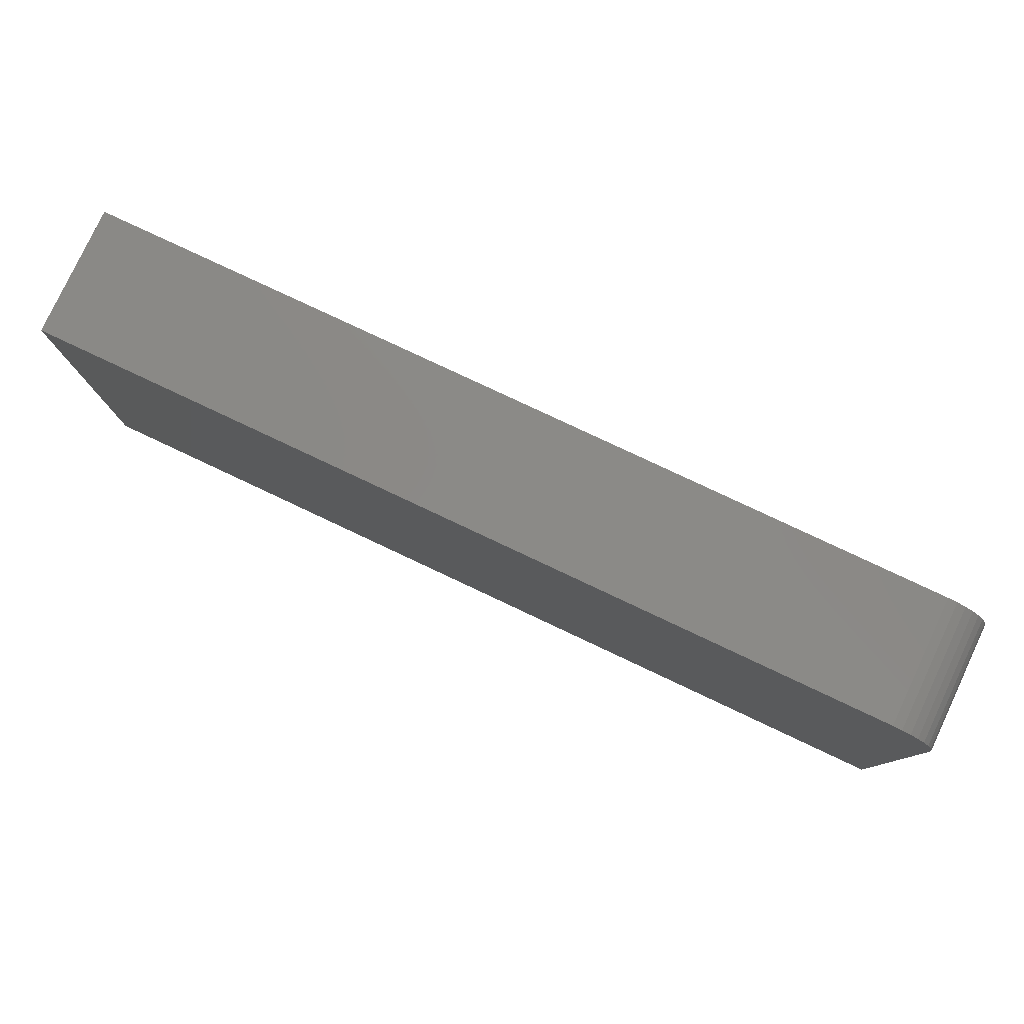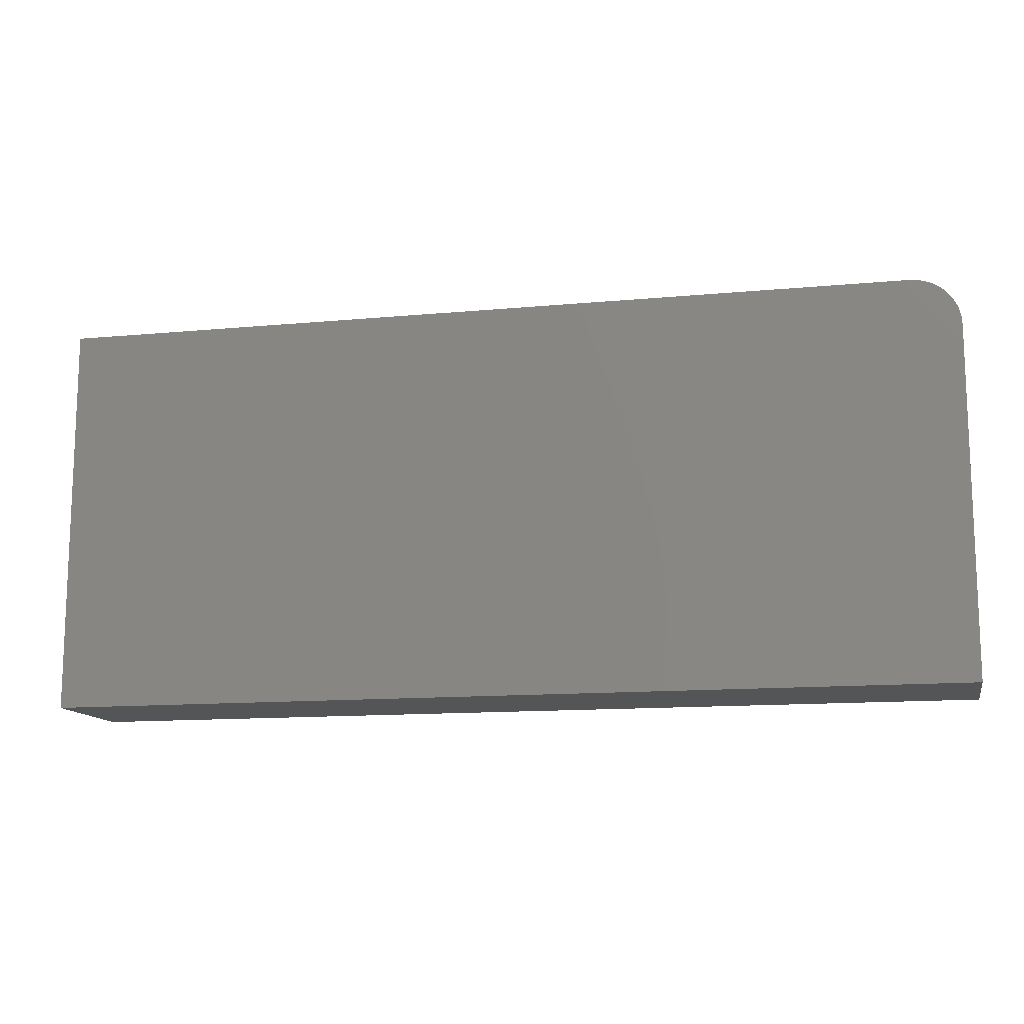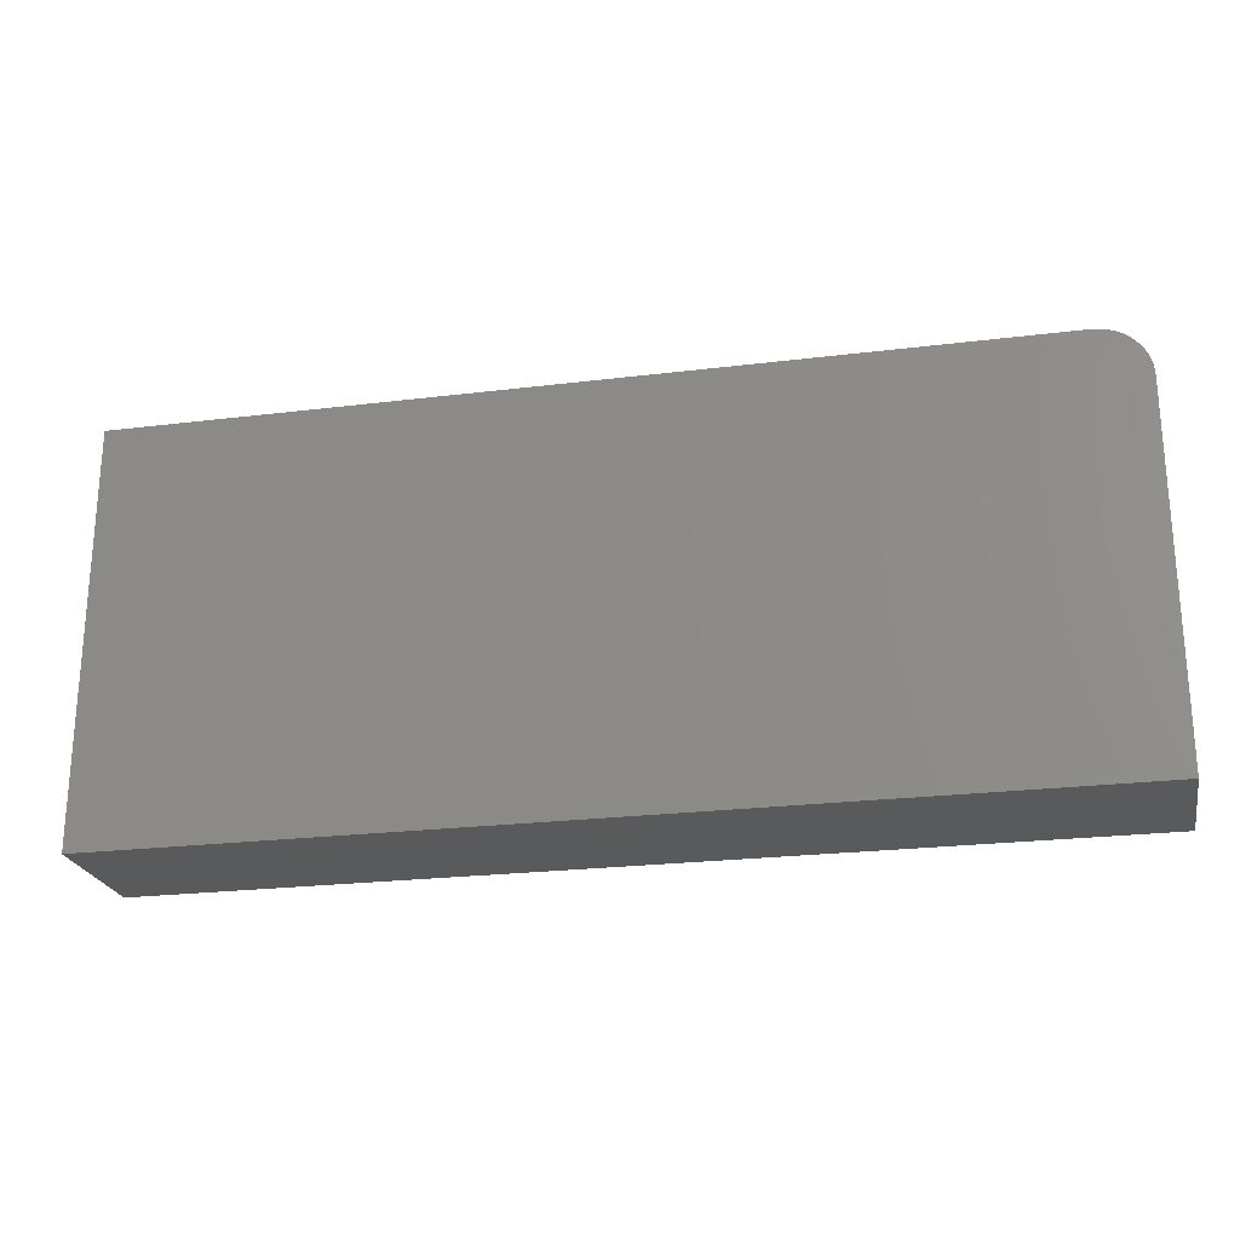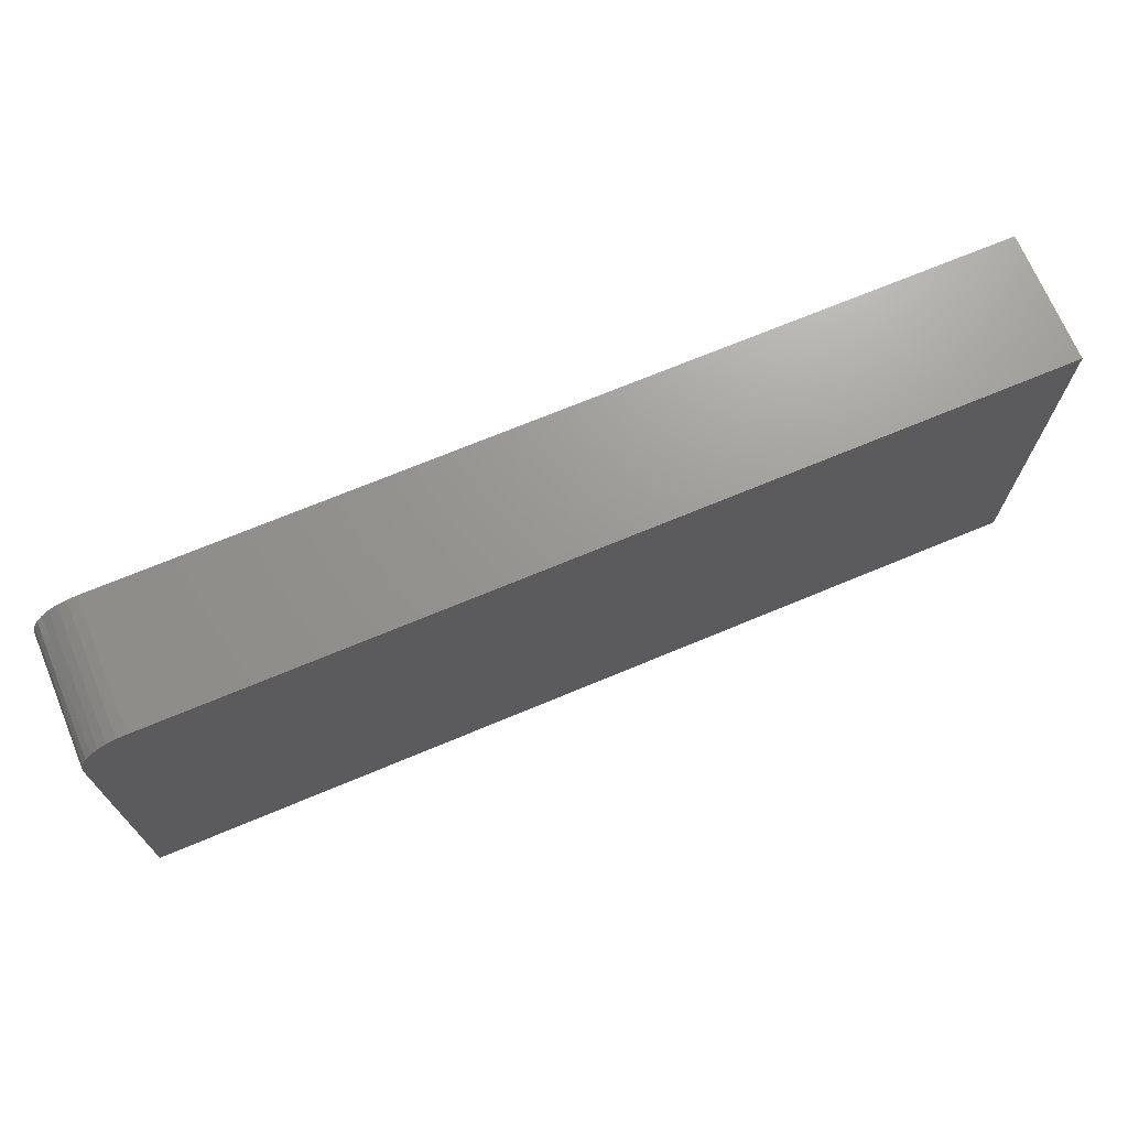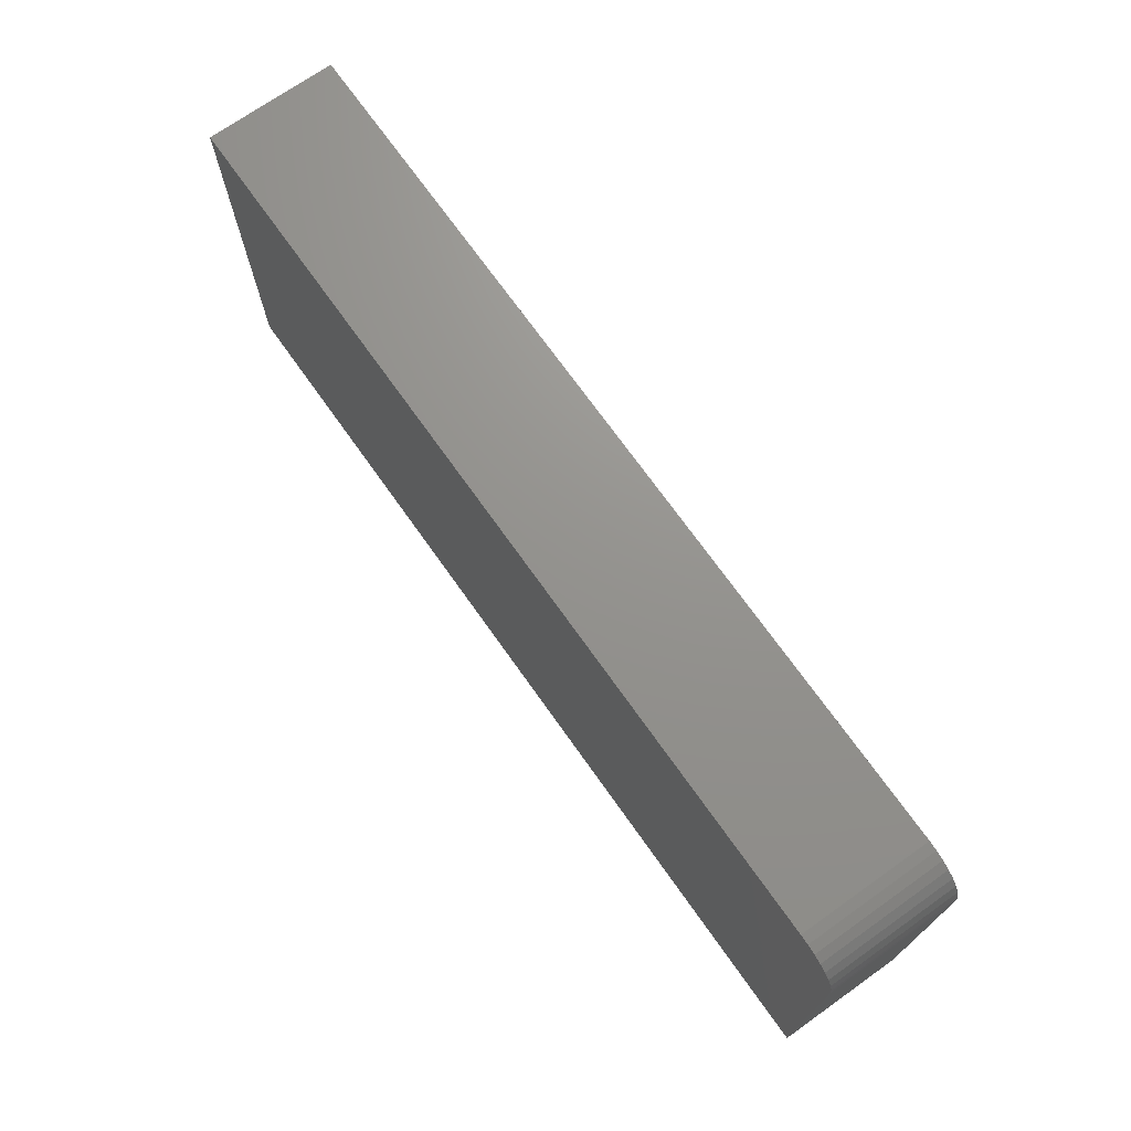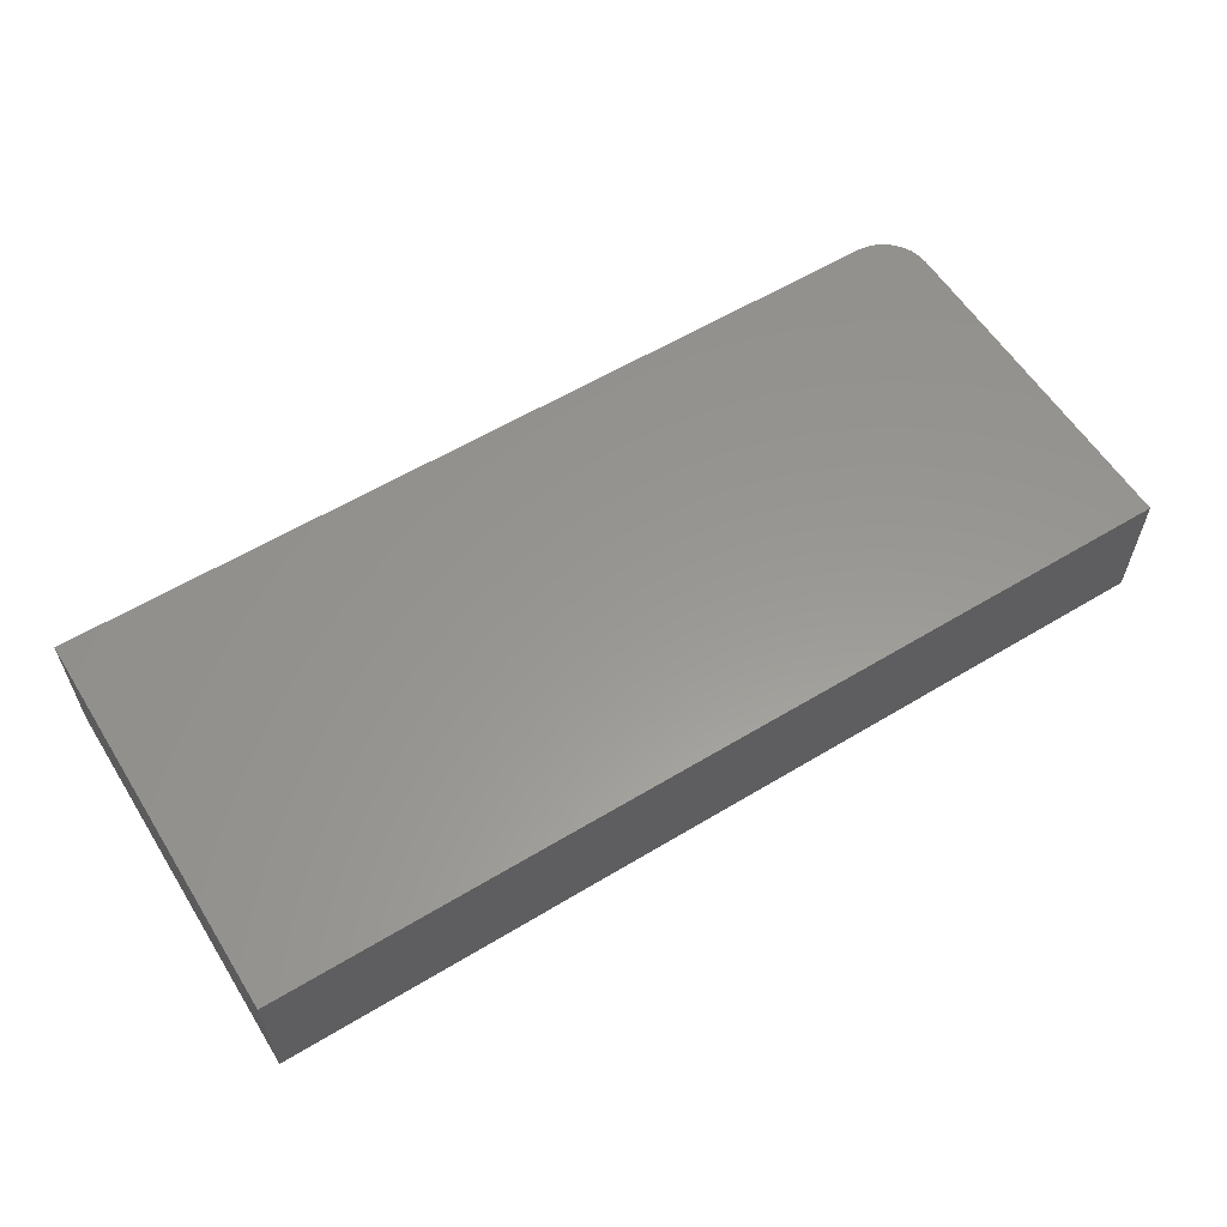
<metadata>
{"format":"stl","ext":"stl","renderer":"f3d","projection":"perspective","resolution":1024,"background":"white","views":[{"elev":79.5,"azim":25.2,"up":"+Y"},{"elev":-12.9,"azim":12.2,"up":"+Y"},{"elev":-23.4,"azim":11.8,"up":"+Y"},{"elev":70.2,"azim":157.3,"up":"+Y"},{"elev":71.4,"azim":54.7,"up":"+Y"},{"elev":58.7,"azim":-31.9,"up":"+Z"}]}
</metadata>
<code>
# stl→obj: 24 verts, 44 faces
v -0.75 0.3271 0.2109
v -0.75 -0.3203 0.2109
v 0.75 -0.3203 0.2109
v 0.75 0.2489 0.2109
v 0.7485 0.2642 0.2109
v 0.7441 0.2788 0.2109
v 0.7368 0.2923 0.2109
v 0.7271 0.3042 0.2109
v 0.7153 0.3139 0.2109
v 0.7018 0.3211 0.2109
v 0.6871 0.3256 0.2109
v 0.6719 0.3271 0.2109
v -0.75 0.3271 0
v 0.6719 0.3271 0
v 0.6871 0.3256 0
v 0.7018 0.3211 0
v 0.7153 0.3139 0
v 0.7271 0.3042 0
v 0.7368 0.2923 0
v 0.7441 0.2788 0
v 0.7485 0.2642 0
v 0.75 0.2489 0
v 0.75 -0.3203 0
v -0.75 -0.3203 0
f 1 2 3
f 1 3 4
f 1 4 5
f 1 5 6
f 1 6 7
f 1 7 8
f 1 8 9
f 1 9 10
f 1 10 11
f 1 11 12
f 13 14 15
f 13 15 16
f 13 16 17
f 13 17 18
f 13 18 19
f 13 19 20
f 13 20 21
f 13 21 22
f 13 22 23
f 13 23 24
f 12 14 1
f 1 14 13
f 3 23 4
f 4 23 22
f 14 12 15
f 15 12 11
f 15 11 16
f 16 11 10
f 16 10 17
f 17 10 9
f 17 9 18
f 18 9 8
f 18 8 19
f 19 8 7
f 19 7 20
f 20 7 6
f 20 6 21
f 21 6 5
f 21 5 22
f 22 5 4
f 1 13 2
f 2 13 24
f 2 24 3
f 3 24 23

</code>
